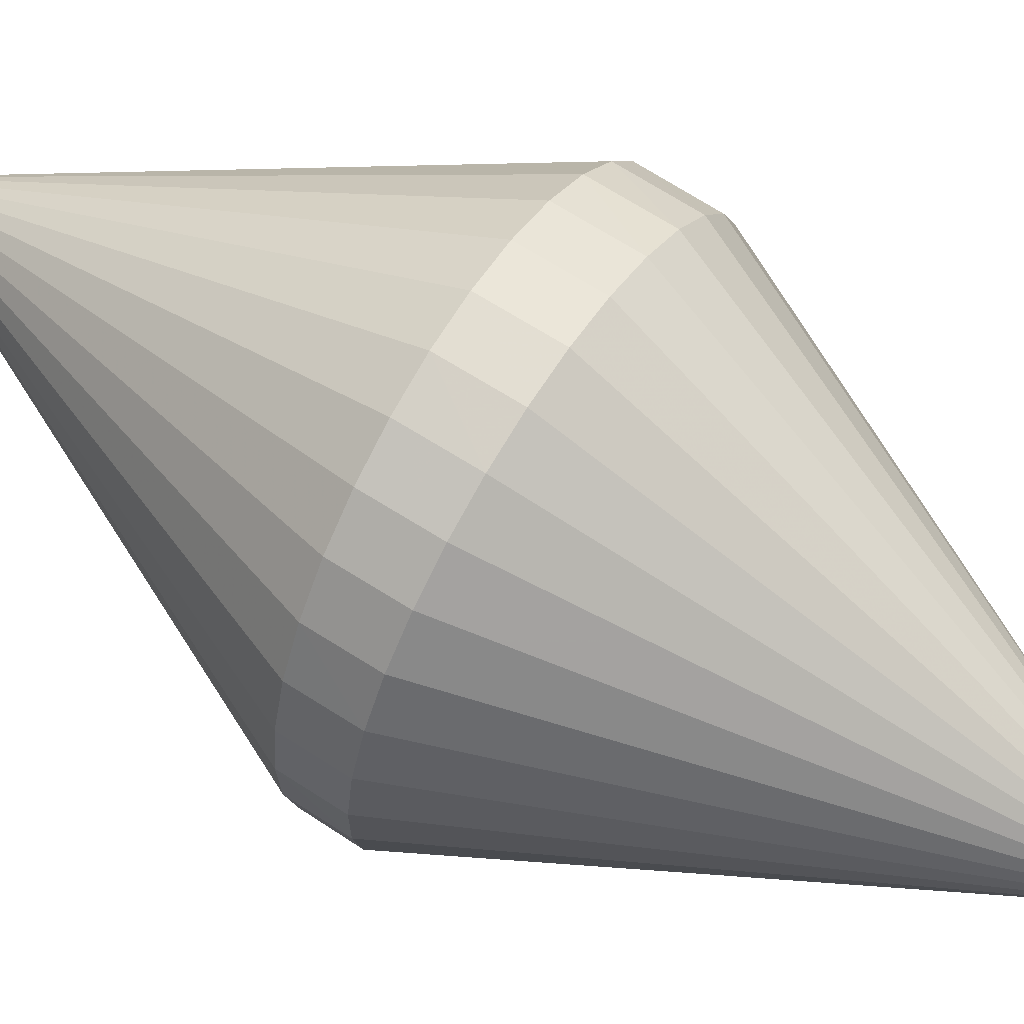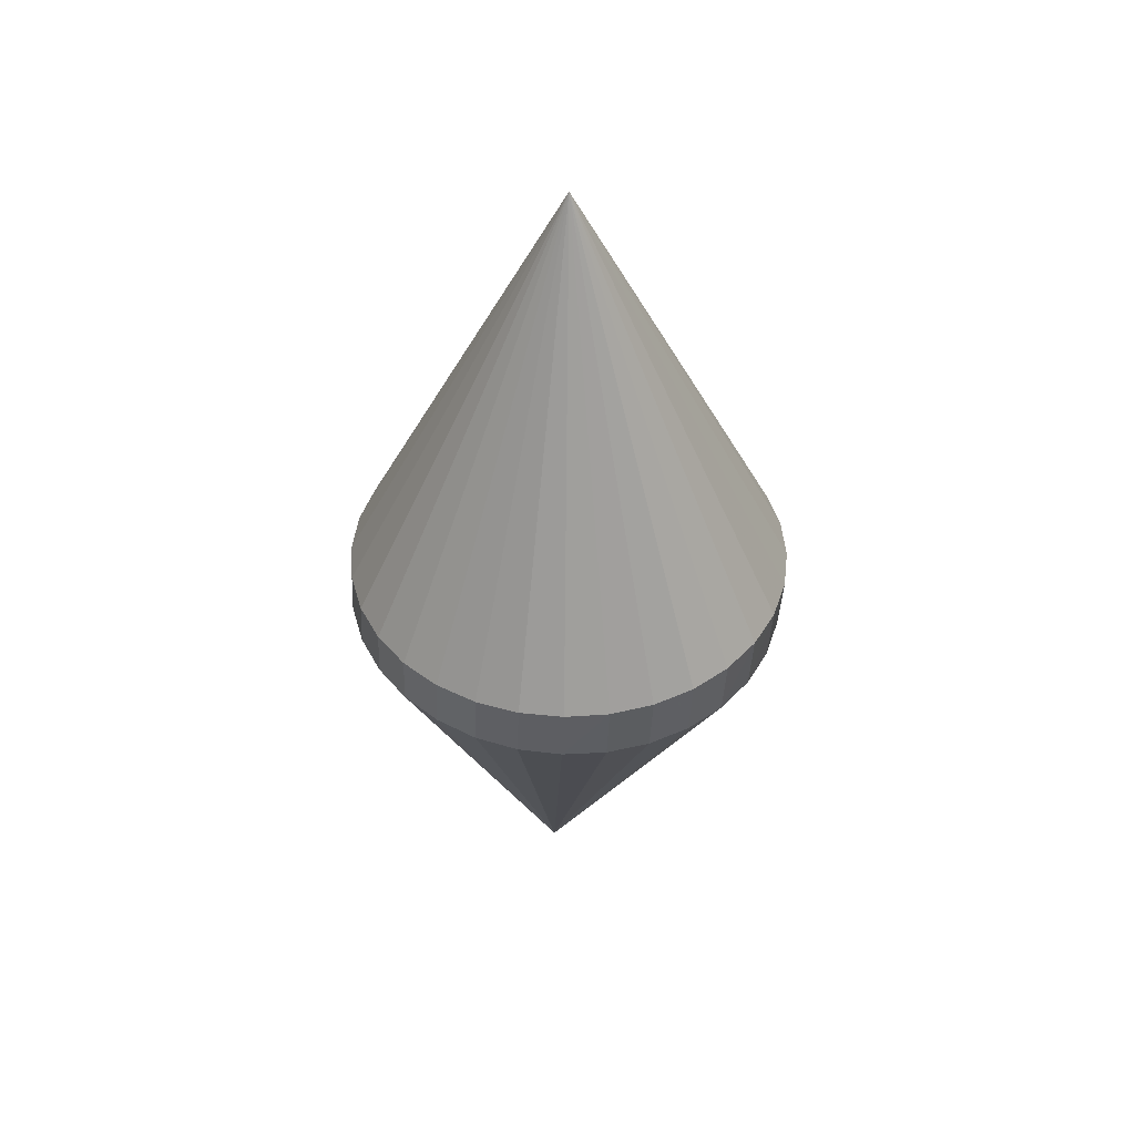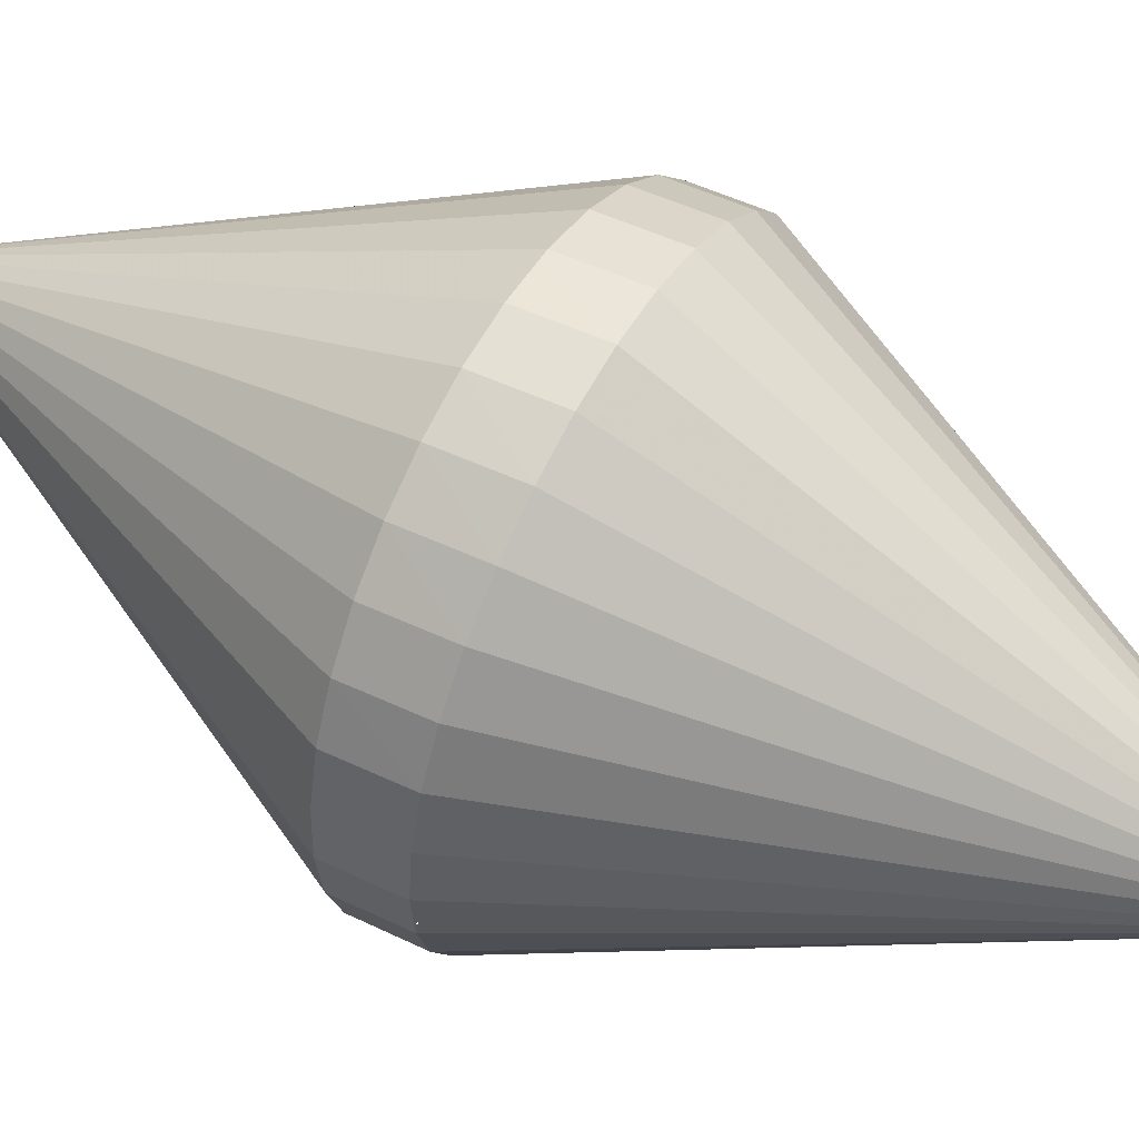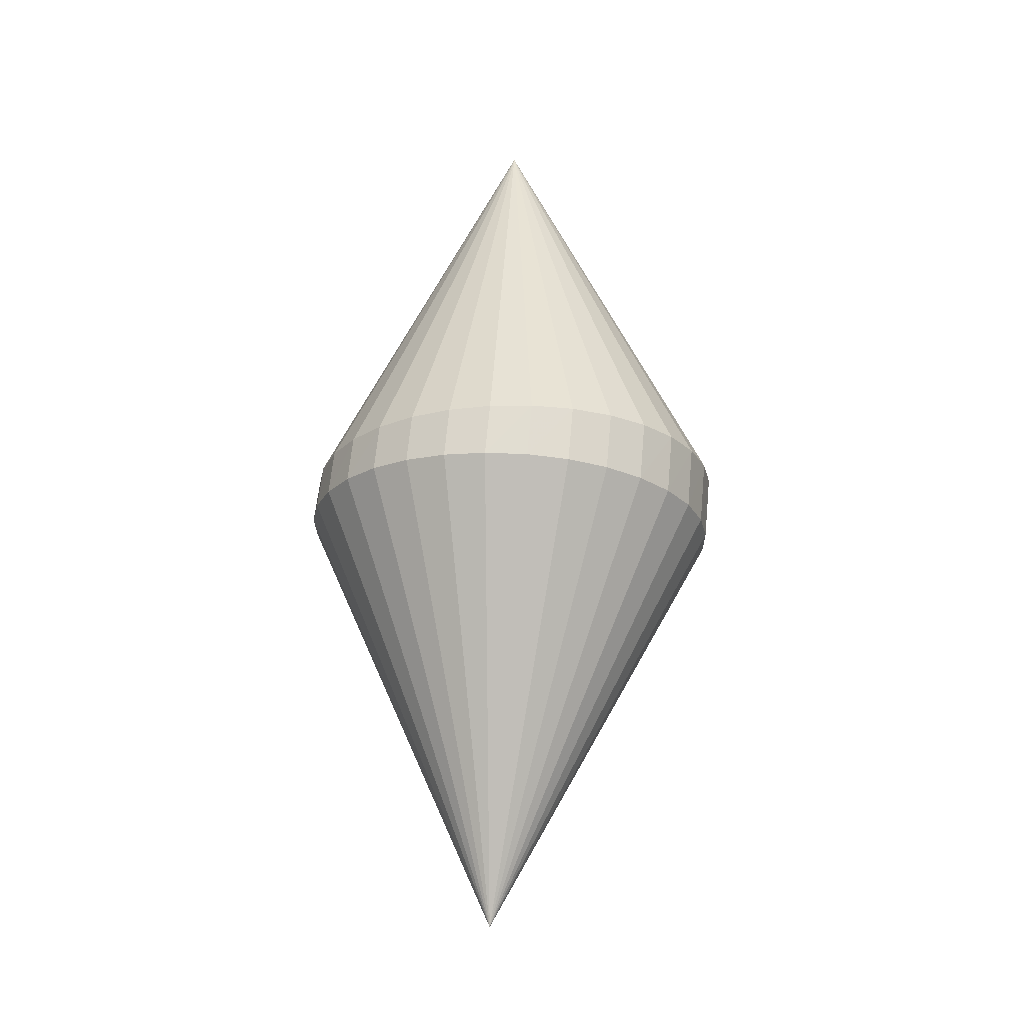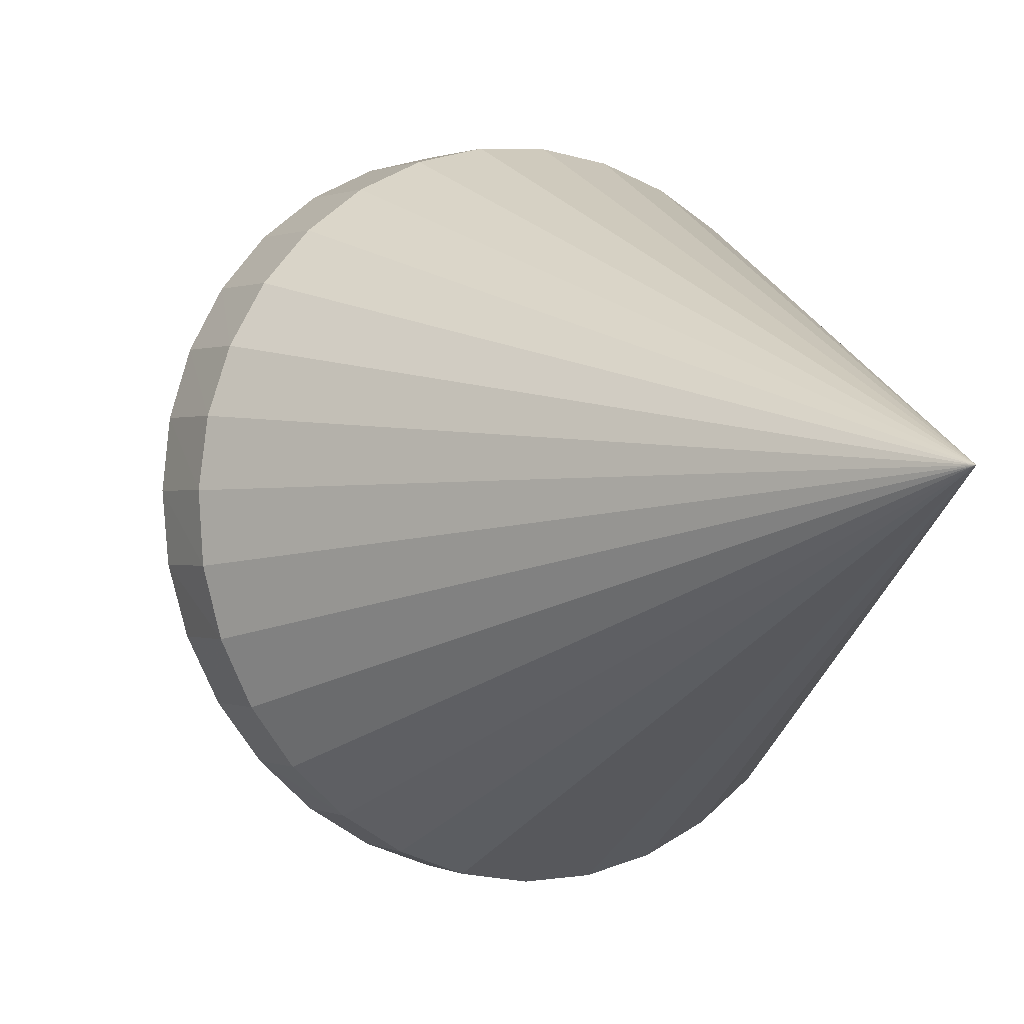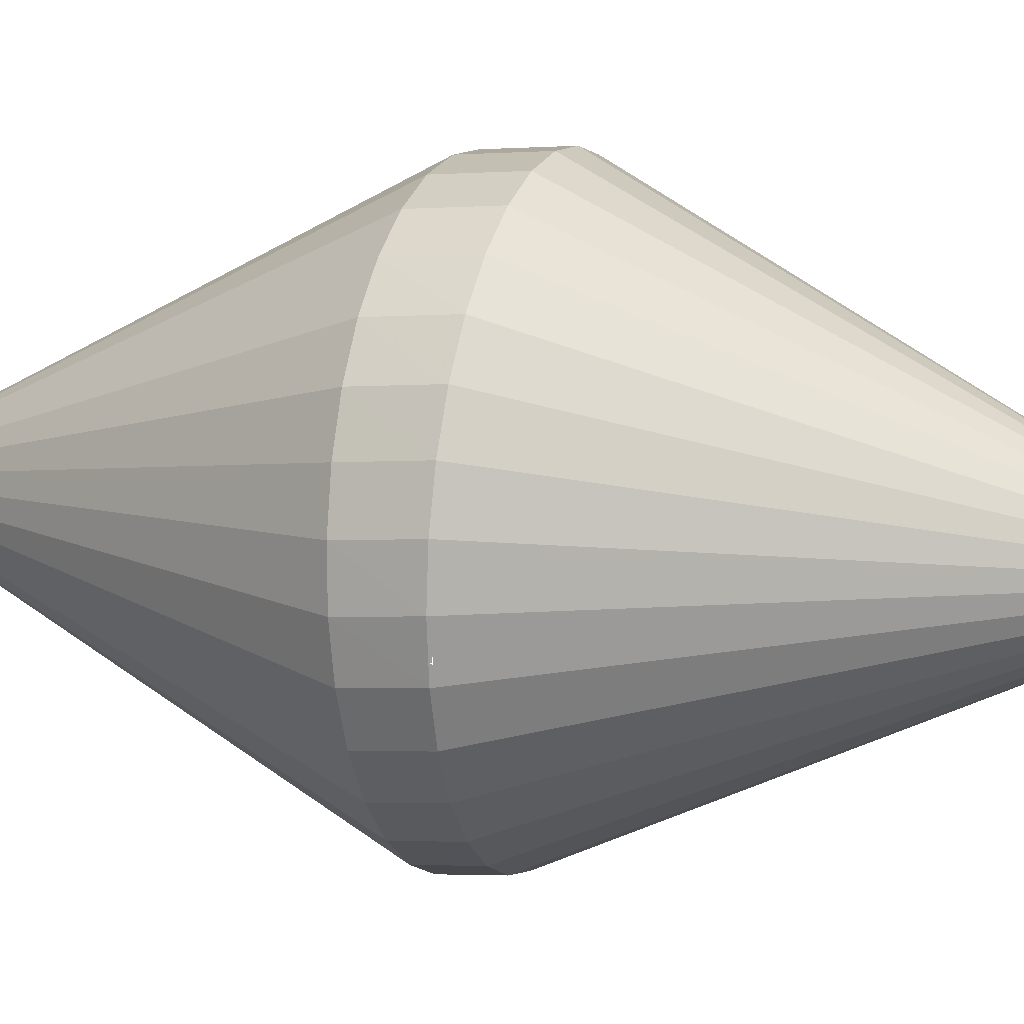
<metadata>
{"format":"obj","ext":"obj","renderer":"f3d","projection":"perspective","resolution":1024,"background":"white","views":[{"elev":60.4,"azim":-58.5,"up":"+Z"},{"elev":45.7,"azim":-21.3,"up":"+Y"},{"elev":56.6,"azim":118.8,"up":"+Z"},{"elev":-22.7,"azim":-72.1,"up":"+Y"},{"elev":-6.3,"azim":-30.3,"up":"+Z"},{"elev":16.0,"azim":109.2,"up":"+Z"}]}
</metadata>
<code>
o Cone
v 0.341 1.956 0.3518
v 0.5135 1.957 0.2588
v 0.6646 1.959 0.1339
v 0.7884 1.964 -0.01805
v 0.8802 1.969 -0.1912
v 0.9364 1.976 -0.3788
v 0.9549 1.984 -0.5738
v 0.935 1.993 -0.7687
v 0.8775 2.002 -0.9558
v -0.08048 0.004161 -0.6545
v 0.7845 2.011 -1.128
v 0.6596 2.02 -1.279
v 0.5076 2.028 -1.403
v 0.3345 2.035 -1.494
v 0.1467 2.04 -1.55
v -0.04843 2.045 -1.569
v -0.2434 2.047 -1.549
v -0.4308 2.048 -1.491
v -0.6033 2.047 -1.398
v -0.7544 2.045 -1.273
v -0.8782 2.04 -1.121
v -0.97 2.035 -0.9479
v -1.026 2.028 -0.7603
v -1.045 2.02 -0.5653
v -1.025 2.011 -0.3704
v -0.9673 2.002 -0.1833
v -0.8743 1.993 -0.01092
v -0.7494 1.984 0.1399
v -0.5974 1.976 0.2635
v -0.4242 1.969 0.3551
v -0.2365 1.964 0.4112
v -0.04136 1.959 0.4295
v 0.1536 1.957 0.4095
v -0.04136 2.25 -1.543
v 0.1537 2.25 -1.524
v 0.3413 2.25 -1.467
v 0.5142 2.25 -1.374
v 0.6658 2.25 -1.25
v 0.7901 2.25 -1.099
v 0.8825 2.25 -0.9257
v 0.9394 2.25 -0.7381
v 0.9586 2.25 -0.543
v -0.04136 4.25 -0.543
v 0.9394 2.25 -0.3479
v 0.8825 2.25 -0.1603
v 0.7901 2.25 0.01256
v 0.6658 2.25 0.1641
v 0.5142 2.25 0.2885
v 0.3413 2.25 0.3809
v 0.1537 2.25 0.4378
v -0.04136 2.25 0.457
v -0.2364 2.25 0.4378
v -0.424 2.25 0.3809
v -0.5969 2.25 0.2885
v -0.7485 2.25 0.1641
v -0.8728 2.25 0.01256
v -0.9652 2.25 -0.1603
v -1.022 2.25 -0.3479
v -1.041 2.25 -0.543
v -1.022 2.25 -0.7381
v -0.9652 2.25 -0.9257
v -0.8728 2.25 -1.099
v -0.7485 2.25 -1.25
v -0.5969 2.25 -1.374
v -0.424 2.25 -1.467
v -0.2364 2.25 -1.524
v 0.9506 2.262 -0.6504
v 0.9467 2.262 -0.6704
v 0.9473 2.255 -0.6705
f 32 10 33
f 1 10 2
f 31 10 32
f 30 10 31
f 29 10 30
f 28 10 29
f 27 10 28
f 26 10 27
f 25 10 26
f 24 10 25
f 23 10 24
f 22 10 23
f 21 10 22
f 20 10 21
f 19 10 20
f 18 10 19
f 17 10 18
f 16 10 17
f 15 10 16
f 14 10 15
f 13 10 14
f 12 10 13
f 11 10 12
f 9 10 11
f 8 10 9
f 7 10 8
f 6 10 7
f 5 10 6
f 4 10 5
f 3 10 4
f 33 10 1
f 2 10 3
f 65 43 66
f 34 43 35
f 64 43 65
f 63 43 64
f 62 43 63
f 61 43 62
f 60 43 61
f 59 43 60
f 58 43 59
f 57 43 58
f 56 43 57
f 55 43 56
f 54 43 55
f 53 43 54
f 52 43 53
f 51 43 52
f 50 43 51
f 49 43 50
f 48 43 49
f 47 43 48
f 46 43 47
f 45 43 46
f 44 43 45
f 42 43 44
f 41 43 42
f 40 43 41
f 39 43 40
f 38 43 39
f 37 43 38
f 36 43 37
f 66 43 34
f 35 43 36
f 4 5 45 46
f 3 4 46 47
f 2 3 47 48
f 1 2 48 49
f 33 1 49 50
f 32 33 50 51
f 31 32 51 52
f 30 31 52 53
f 29 30 53 54
f 28 29 54 55
f 27 28 55 56
f 26 27 56 57
f 25 26 57 58
f 24 25 58 59
f 23 24 59 60
f 22 23 60 61
f 21 22 61 62
f 20 21 62 63
f 19 20 63 64
f 18 19 64 65
f 17 18 65 66
f 16 17 66 34
f 15 16 34 35
f 14 15 35 36
f 13 14 36 37
f 12 13 37 38
f 11 12 38 39
f 9 11 39 40
f 8 9 40 41
f 7 8 41 42
f 6 7 42 44
f 5 6 44 45
l 67 68
l 68 69

</code>
